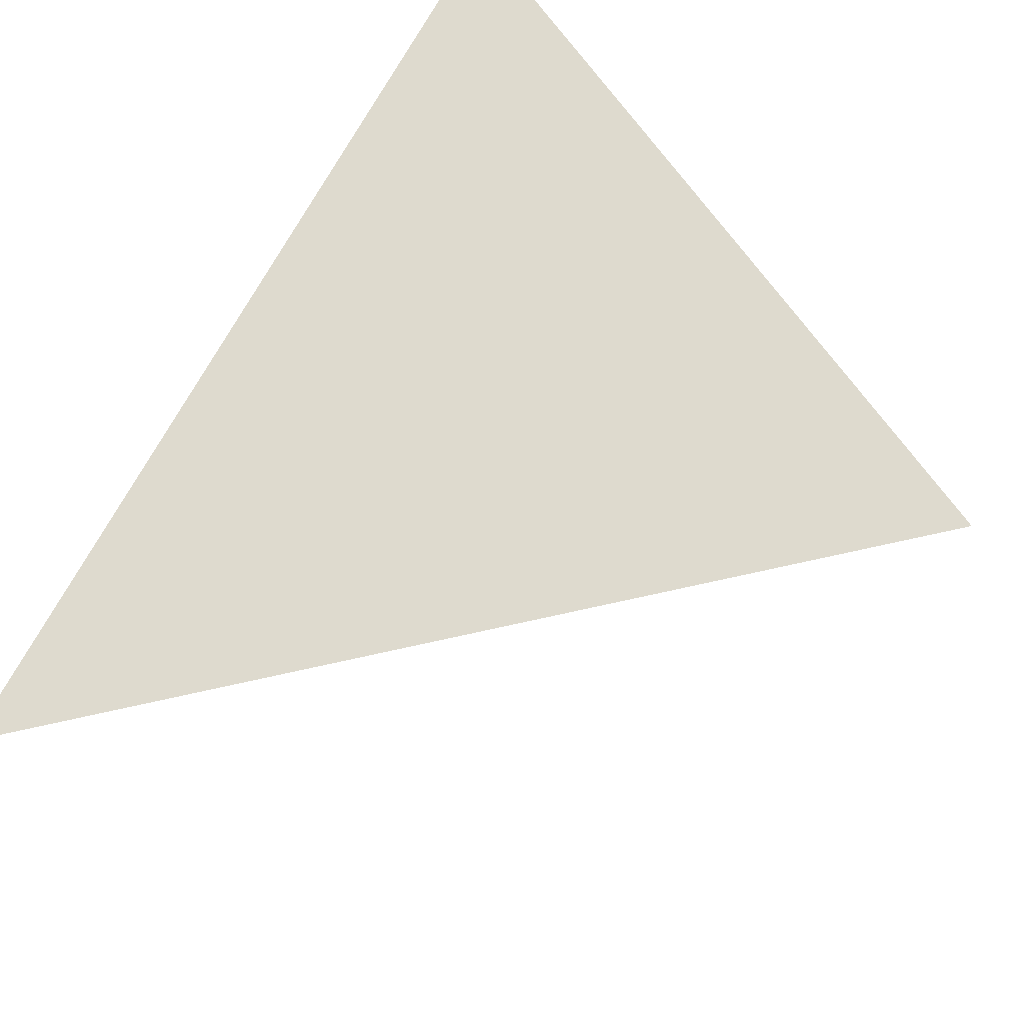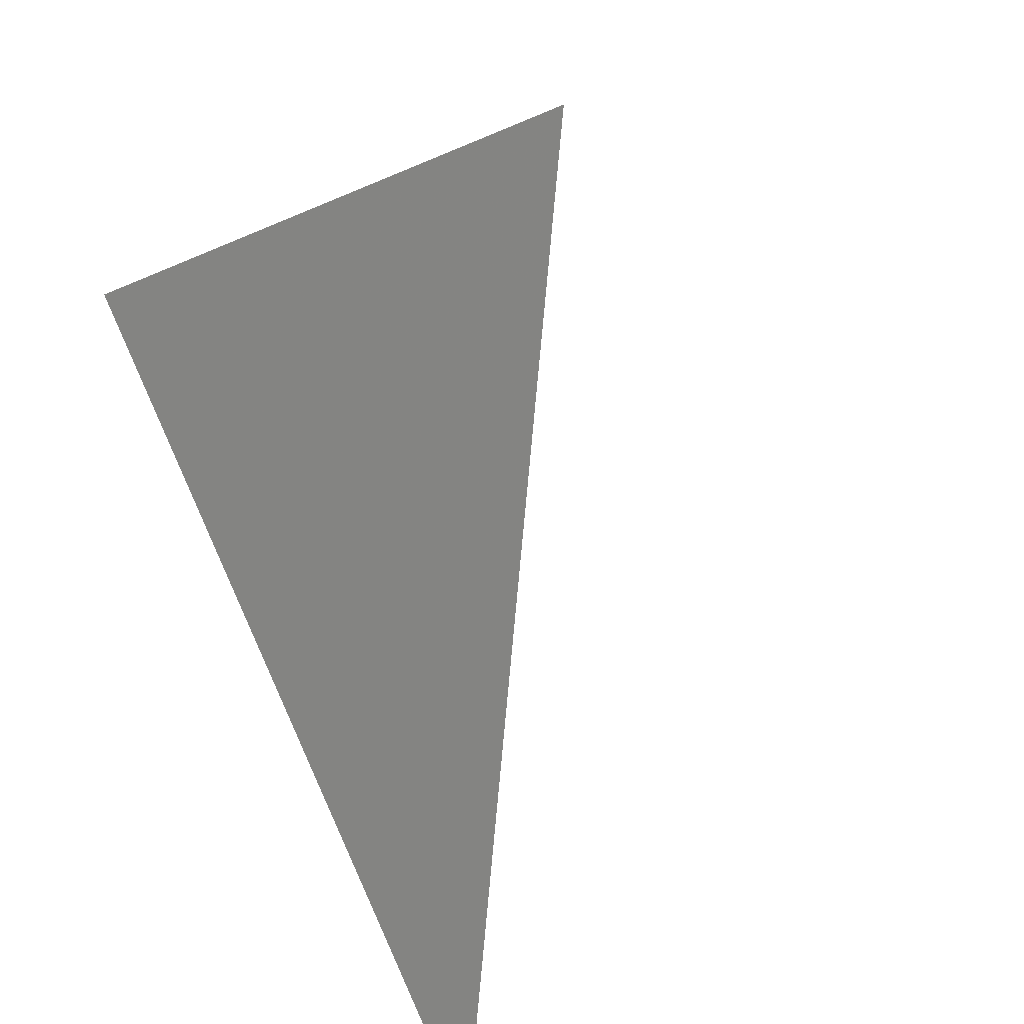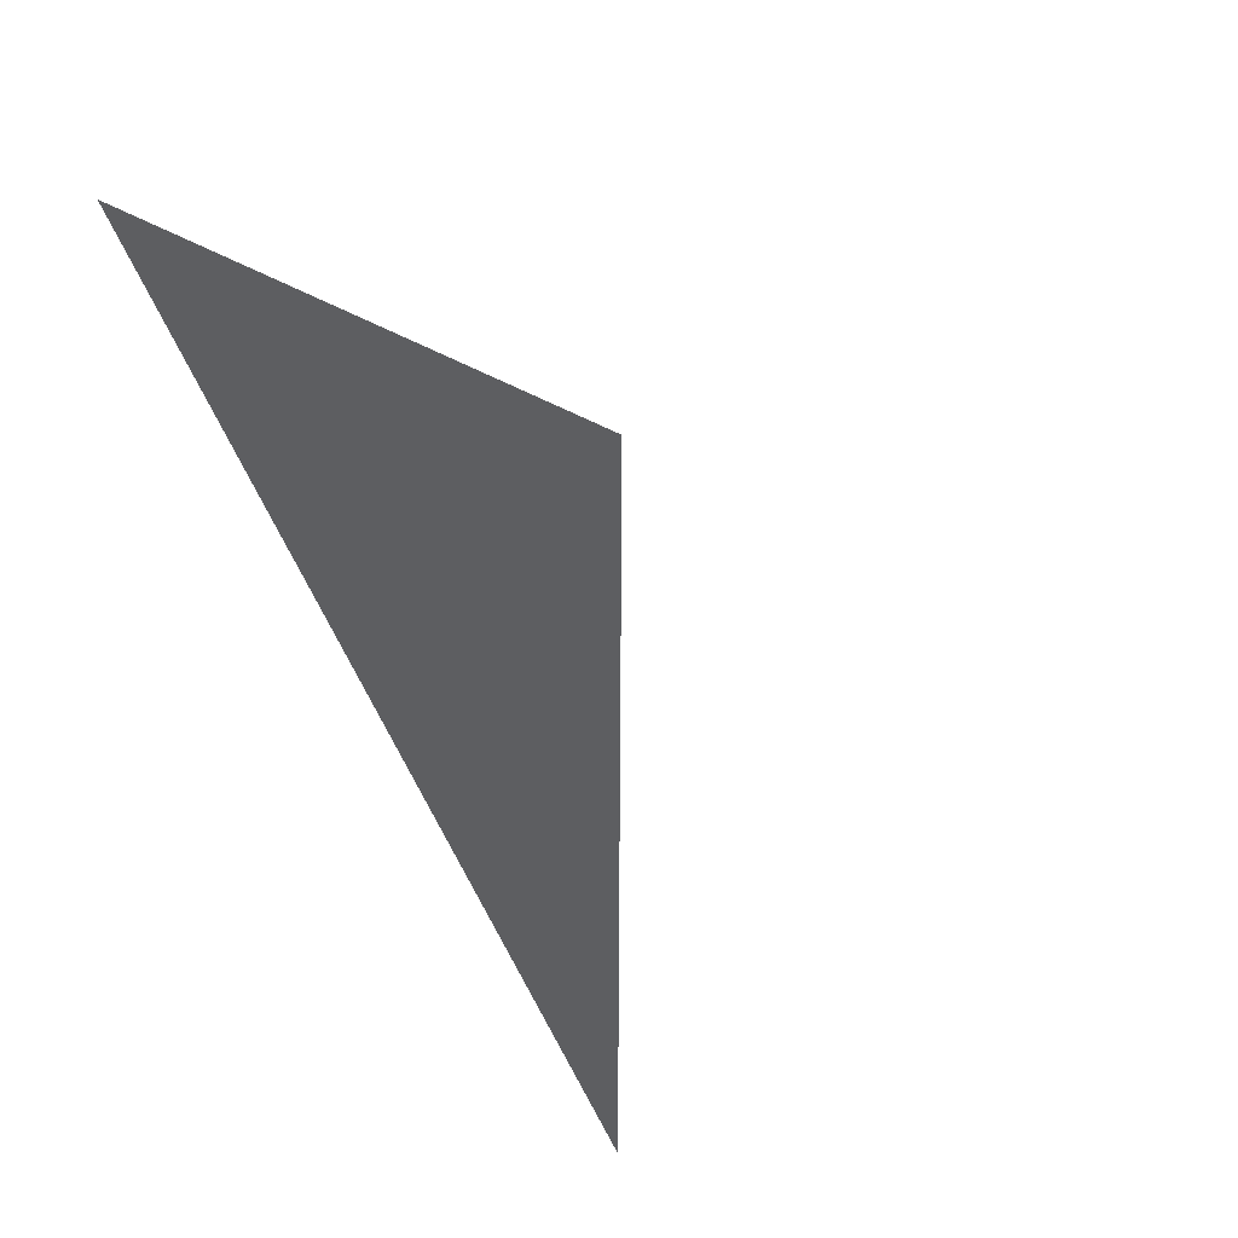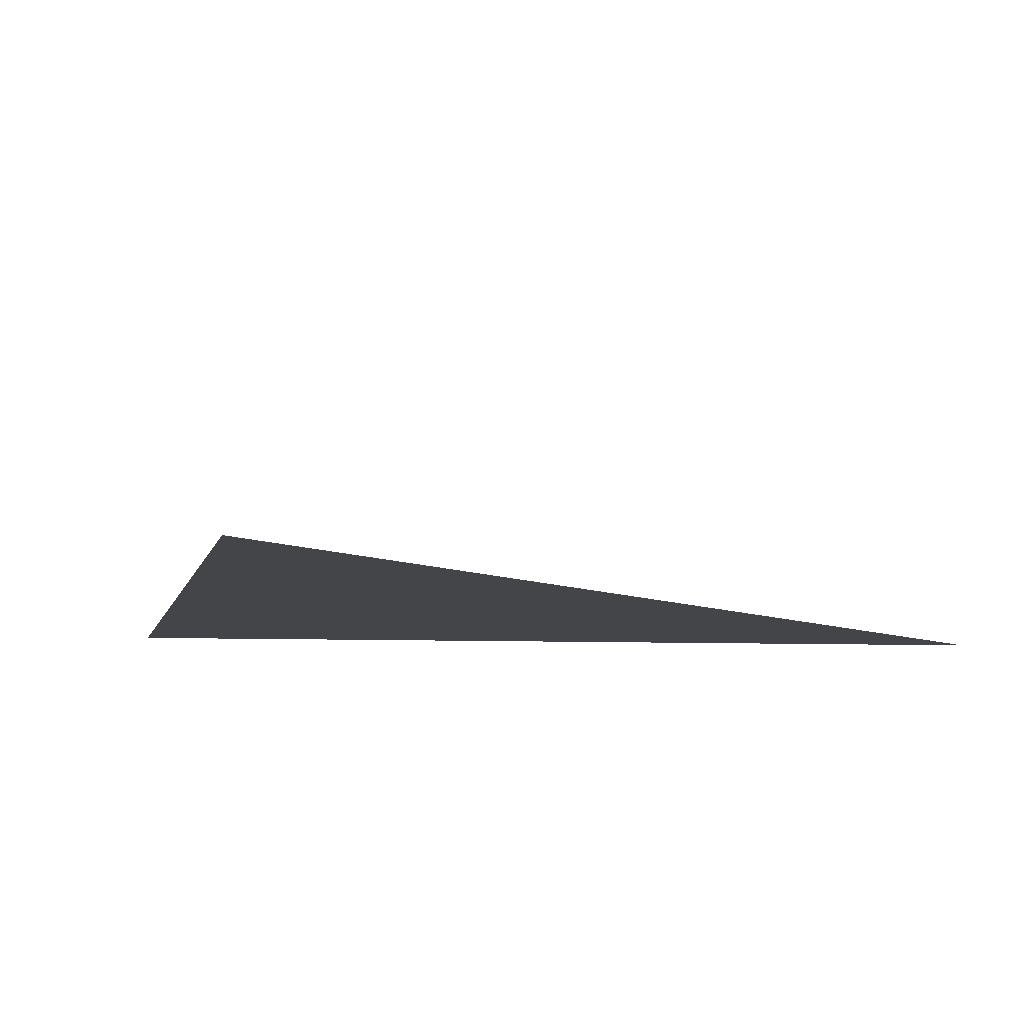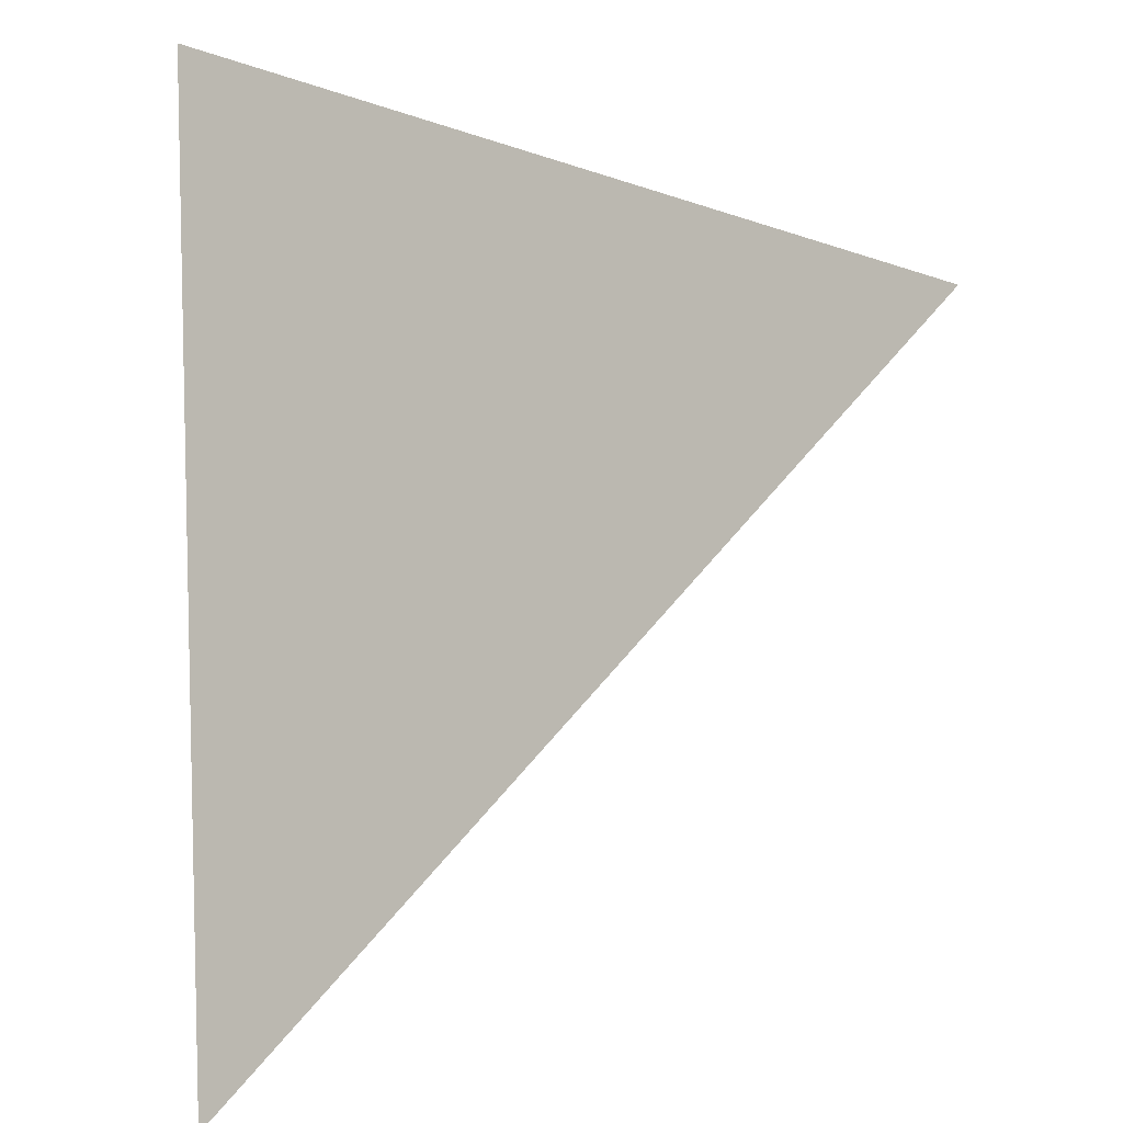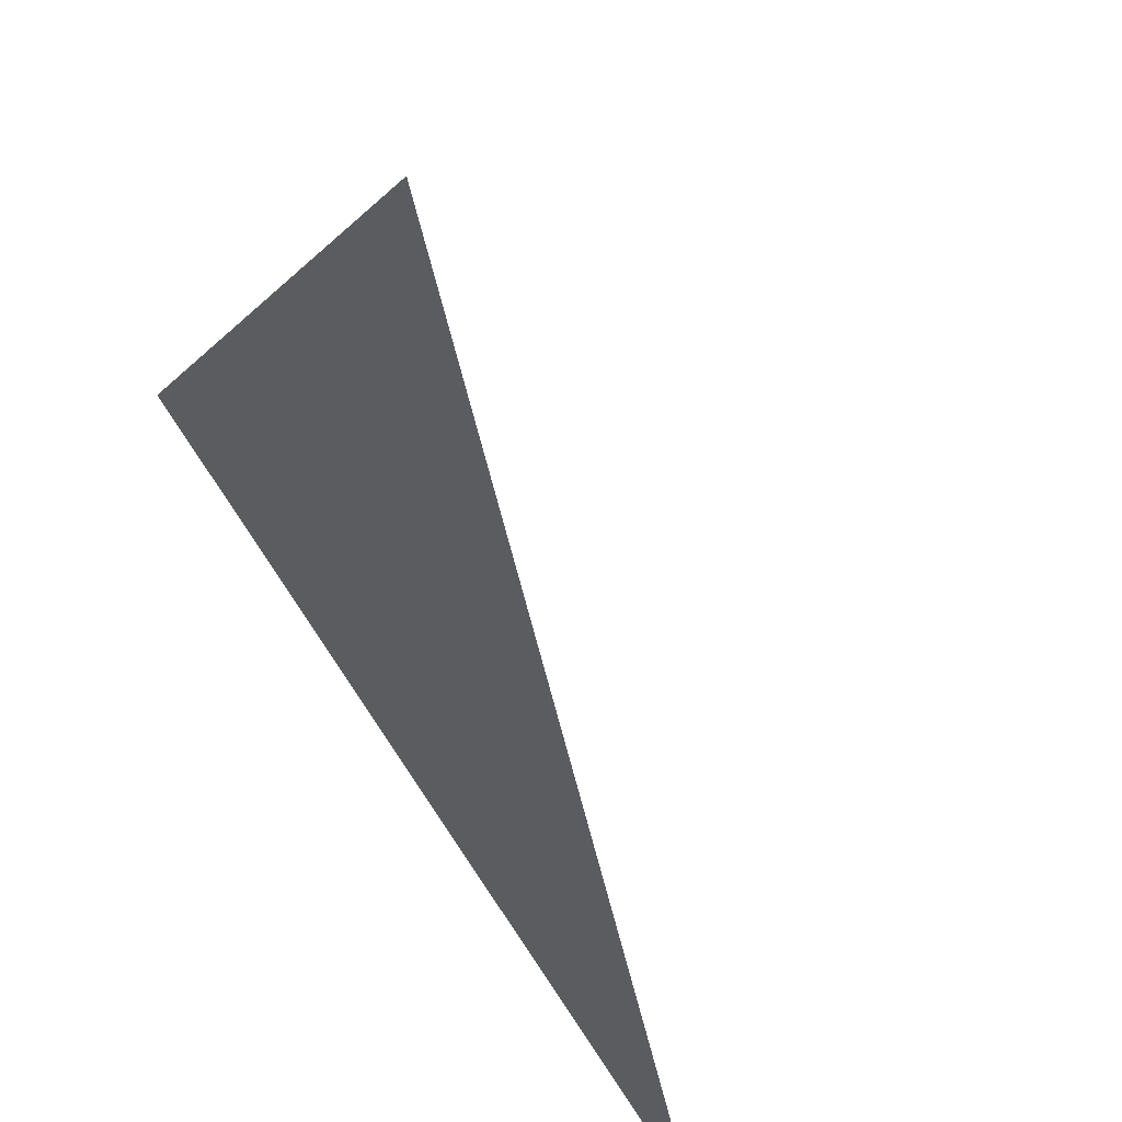
<metadata>
{"format":"obj","ext":"obj","renderer":"f3d","projection":"perspective","resolution":1024,"background":"white","views":[{"elev":-58.2,"azim":46.1,"up":"+Y"},{"elev":-51.1,"azim":132.5,"up":"+Y"},{"elev":-15.5,"azim":137.9,"up":"+Y"},{"elev":46.1,"azim":70.5,"up":"+Y"},{"elev":-43.9,"azim":93.3,"up":"+Y"},{"elev":-42.8,"azim":153.4,"up":"+Y"}]}
</metadata>
<code>
v 5.445 0 0.6369
v 5.597 0.09788 0.4671
v 5.597 0.1957 0.6366
f 1 2 3

</code>
